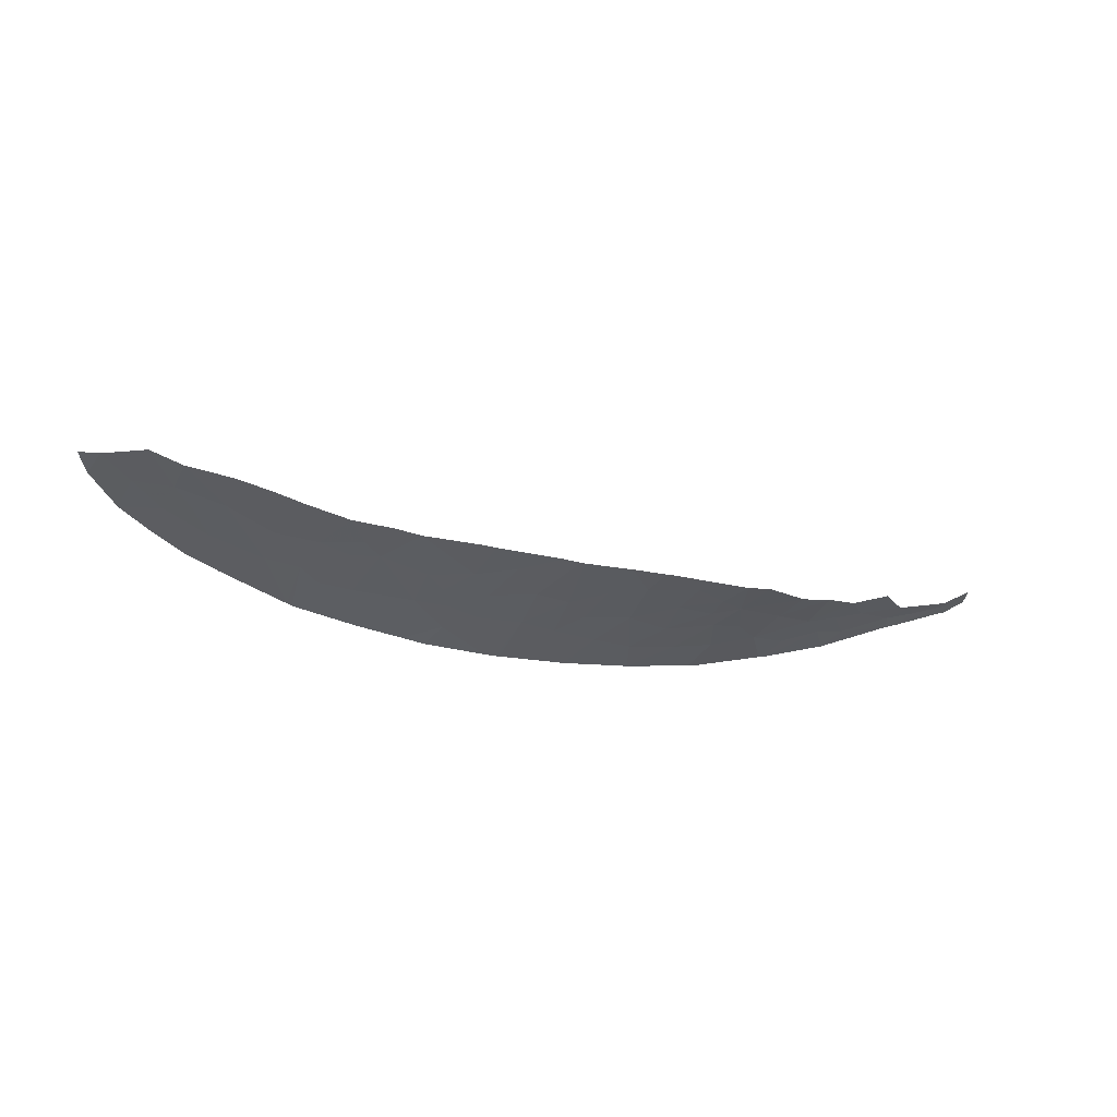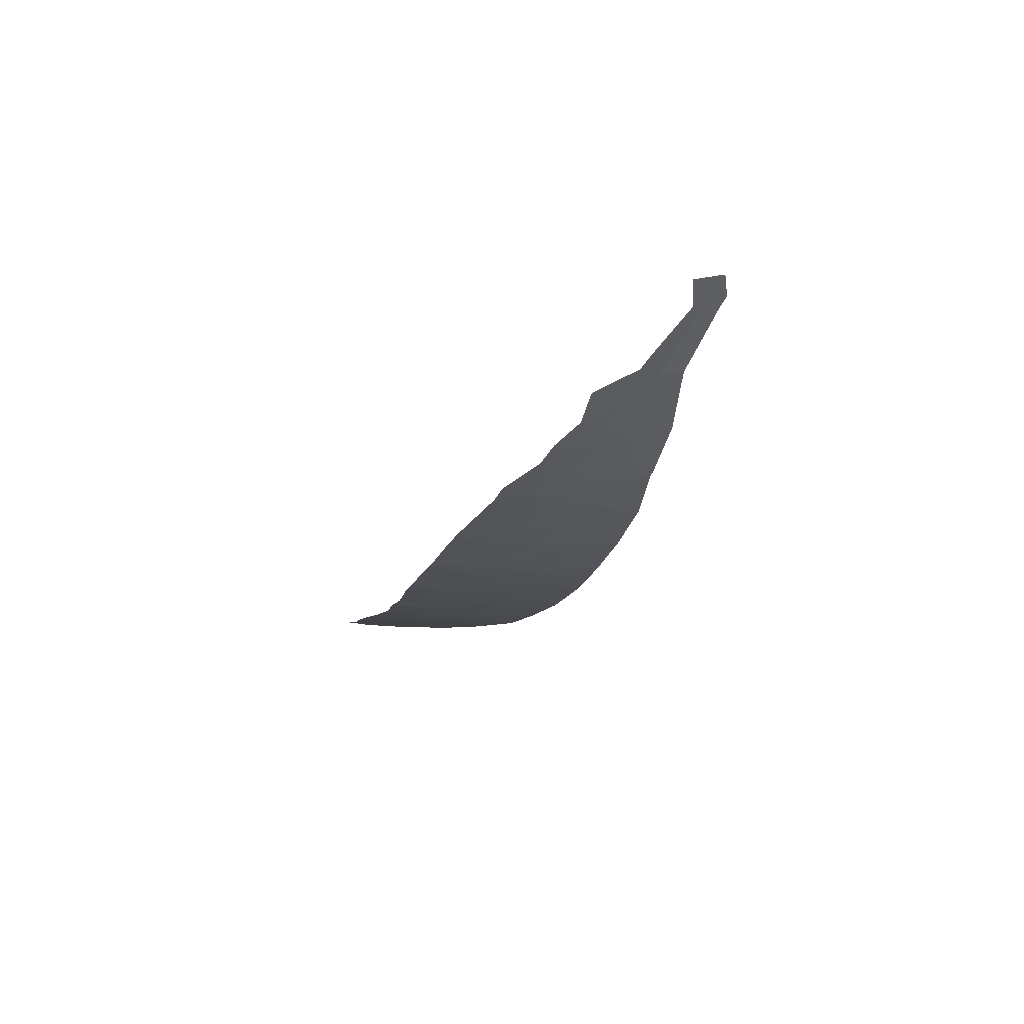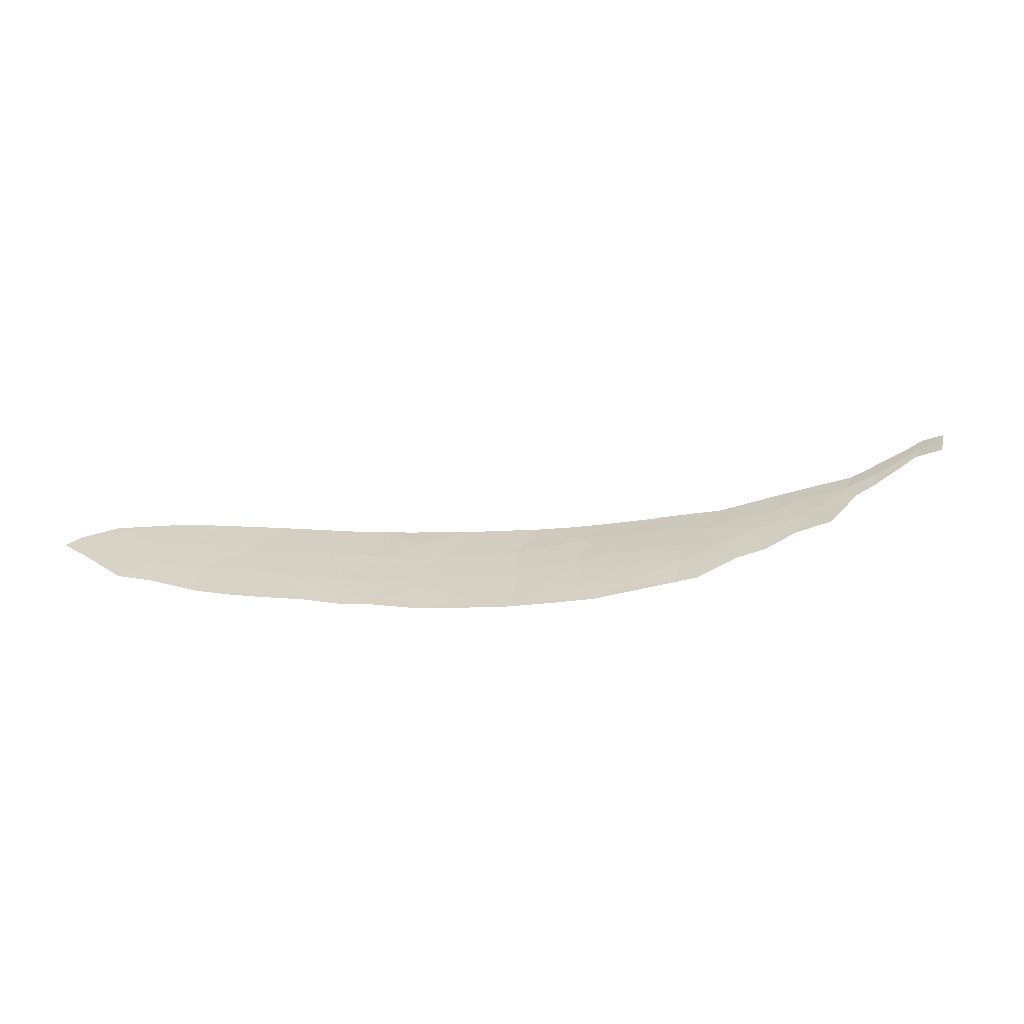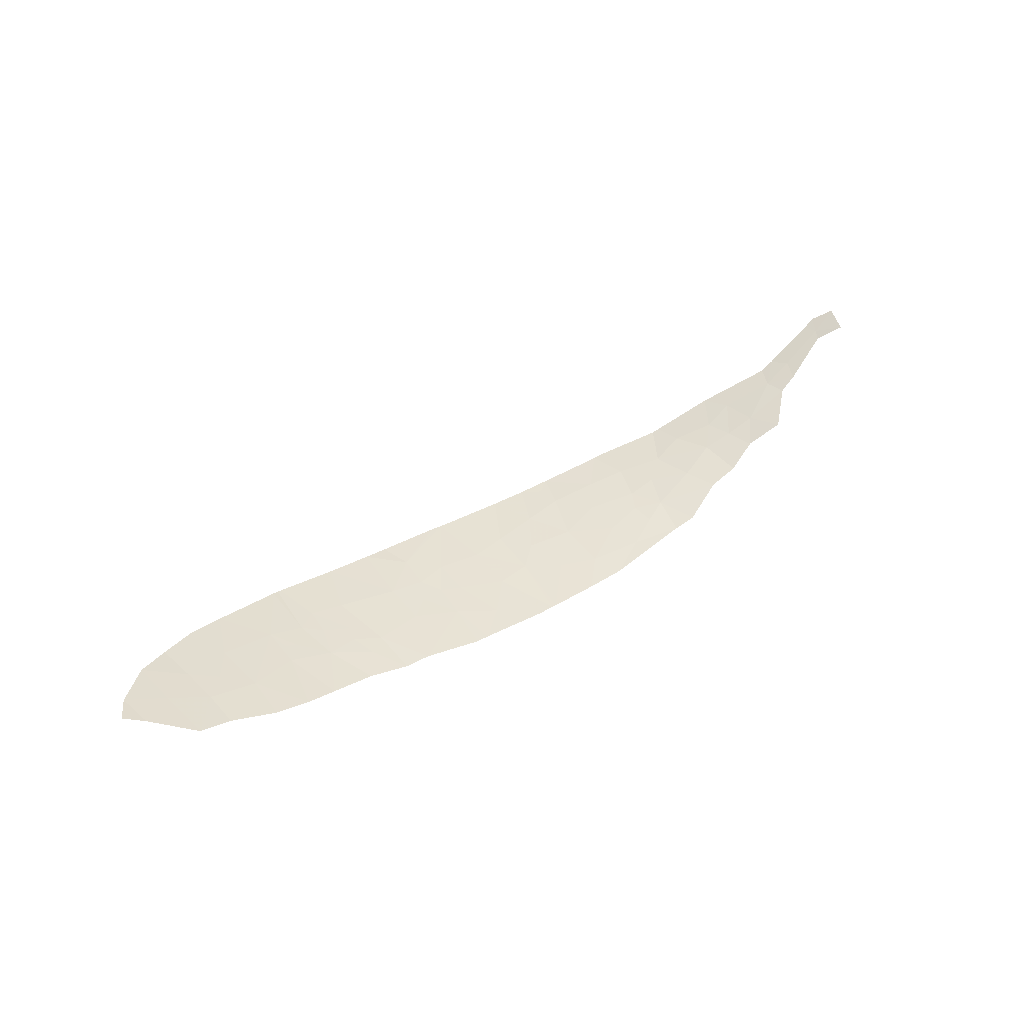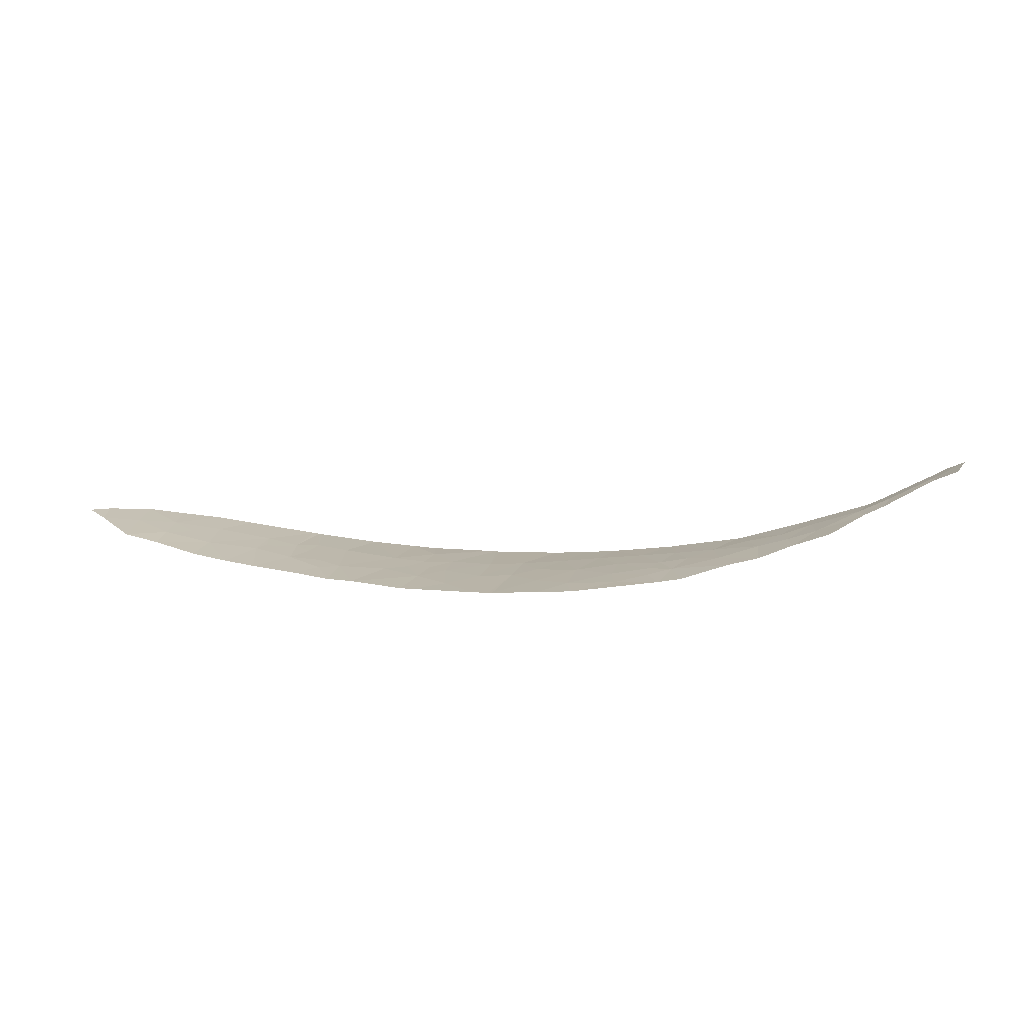
<metadata>
{"format":"obj","ext":"obj","renderer":"f3d","projection":"perspective","resolution":1024,"background":"white","views":[{"elev":-35.7,"azim":162.4,"up":"+Y"},{"elev":-18.5,"azim":-108.4,"up":"+Y"},{"elev":25.7,"azim":177.9,"up":"+Y"},{"elev":40.5,"azim":147.0,"up":"+Y"},{"elev":12.5,"azim":-167.6,"up":"+Y"}]}
</metadata>
<code>
v 53.85 13.23 -28.22
v 54.41 13.16 -27.81
v 53.4 13.27 -27.86
v 53.72 13.27 -28.99
v 51.04 13.67 -29.29
v 52.25 13.47 -29.11
v 51.4 13.6 -30.49
v 52.91 13.38 -30.13
v 51.73 13.54 -31.14
v 52.91 13.36 -31.43
v 52.66 13.36 -32.49
v 53.91 13.17 -33.23
v 54.27 13.18 -32.27
v 51.15 13.53 -32.83
v 51.65 13.52 -31.92
v 54.01 13.16 -33.23
v 55.11 13.08 -33.27
v 56.61 12.97 -33.28
v 55.4 13.1 -31.82
v 56.43 13.03 -31.11
v 56.75 12.96 -33.29
v 57.5 12.99 -31.29
v 56.96 13.01 -30.38
v 57.5 13 -29.66
v 59.5 12.99 -30.53
v 58.87 12.99 -30.78
v 58.89 12.99 -29.52
v 60.26 13.02 -30.62
v 59.88 13.01 -29.82
v 59.59 12.99 -31.74
v 60.92 13.05 -31.22
v 58.43 12.97 -32.4
v 57.28 12.96 -33.32
v 59.35 12.94 -33.28
v 50.41 13.67 -32.79
v 50.88 13.67 -31.51
v 50.47 13.78 -30.4
v 49.35 14.02 -31.04
v 48.97 14.05 -32.1
v 49.69 13.96 -29.72
v 47.99 14.3 -31.98
v 48.1 14.36 -30.55
v 48.6 14.23 -29.4
v 47.17 14.66 -30.63
v 46.92 14.68 -31.55
v 47.42 14.6 -29.77
v 46.81 14.8 -28.71
v 48.78 14.15 -28.5
v 49.01 14.09 -28.49
v 51.34 13.58 -28.04
v 51.11 13.63 -28.05
v 64.58 13.38 -27.93
v 65.65 13.56 -29.83
v 66.81 13.77 -28.44
v 64.41 13.35 -27.89
v 64.56 13.39 -29.94
v 62.85 13.19 -29.51
v 62.31 13.12 -27.74
v 60.96 13.06 -29.73
v 59.79 13 -28.65
v 57.77 12.96 -27.61
v 58.11 12.96 -27.6
v 68.59 14.02 -33
v 69.64 14.26 -33.1
v 68.7 14.1 -31.82
v 64.28 13.34 -31.44
v 63.65 13.2 -32.98
v 63.04 13.19 -32.05
v 62.38 13.08 -33.12
v 62.45 13.14 -31.56
v 65.03 13.38 -33.09
v 66.01 13.54 -33.19
v 65.61 13.54 -31.24
v 65.46 13.52 -30.56
v 71.18 14.65 -30.98
v 70.14 14.44 -29.88
v 69.93 14.37 -31.38
v 68.89 14.16 -30.59
v 70.94 14.58 -32.11
v 67.93 13.99 -28.74
v 67.41 13.88 -30.07
v 71.57 14.75 -31.76
v 69.12 14.22 -29.32
v 68.04 13.98 -31.06
v 65.11 13.47 -30.6
v 63.92 13.31 -29.43
v 64.3 13.33 -27.88
v 63.98 13.31 -30.37
v 63.14 13.22 -30.67
v 60.72 13.04 -30.52
v 63.29 13.23 -31.22
v 67.15 13.8 -31.77
v 67.14 13.73 -33.22
v 61.56 13.04 -33.07
v 59.77 12.95 -33.29
v 46.43 14.95 -29.55
v 46.81 14.8 -28.71
v 44.87 15.57 -29.92
v 44.61 15.66 -29.27
v 44.17 15.87 -29.23
v 43.88 16.02 -29.78
v 42.55 16.68 -29.86
v 44.08 15.87 -30.41
v 42.4 16.79 -29.55
v 42.15 16.92 -29.02
v 42.51 16.73 -29.09
v 46.22 15 -30.66
v 44.71 15.58 -30.58
v 45.74 15.13 -31.65
v 57.63 12.97 -27.63
v 56.39 13.04 -29.44
v 55.52 13.06 -27.72
v 54.97 13.15 -29.19
v 55.7 13.1 -30.39
v 54.27 13.22 -30.6
v 60.08 12.96 -27.61
v 60.84 13.02 -27.66
v 41.78 17.09 -30.2
v 41.53 17.26 -29.34
f 3 1 2
f 1 4 2
f 7 6 5
f 7 8 6
f 8 4 6
f 8 7 9
f 9 10 8
f 13 11 12
f 13 10 11
f 15 14 11
f 11 10 15
f 17 13 16
f 17 18 19
f 19 13 17
f 19 18 20
f 20 21 22
f 20 18 21
f 24 23 22
f 27 26 25
f 29 25 28
f 31 28 30
f 30 28 25
f 30 25 26
f 34 32 33
f 30 32 34
f 26 22 32
f 32 30 26
f 33 22 21
f 33 32 22
f 36 35 14
f 12 11 14
f 37 36 7
f 36 38 39
f 39 35 36
f 36 37 38
f 38 37 40
f 41 39 38
f 40 42 38
f 40 43 42
f 45 41 42
f 42 44 45
f 46 44 42
f 43 46 42
f 48 47 46
f 46 43 48
f 43 49 48
f 7 5 37
f 51 5 50
f 54 52 53
f 56 52 55
f 56 53 52
f 59 57 58
f 59 60 29
f 25 29 27
f 27 29 60
f 60 62 61
f 61 27 60
f 61 24 27
f 65 63 64
f 68 67 66
f 68 69 67
f 68 70 69
f 73 71 72
f 73 66 71
f 53 74 73
f 77 75 76
f 76 78 77
f 64 77 65
f 64 79 77
f 54 81 80
f 54 53 81
f 79 82 75
f 79 75 77
f 78 76 83
f 78 83 80
f 80 81 78
f 84 78 81
f 77 78 65
f 84 65 78
f 74 85 73
f 85 74 53
f 55 86 56
f 55 87 86
f 86 88 56
f 87 57 86
f 89 57 70
f 59 28 90
f 59 90 31
f 59 31 70
f 70 57 59
f 90 28 31
f 68 66 91
f 91 70 68
f 86 89 88
f 86 57 89
f 88 66 56
f 88 91 66
f 88 89 91
f 70 91 89
f 53 56 85
f 73 85 66
f 84 92 65
f 84 81 92
f 53 92 81
f 53 73 92
f 63 92 93
f 63 65 92
f 70 94 69
f 31 94 70
f 30 34 95
f 99 96 97
f 99 98 96
f 99 100 98
f 100 101 98
f 101 102 103
f 101 104 102
f 106 105 104
f 96 98 107
f 107 98 108
f 108 109 107
f 96 107 44
f 44 46 96
f 101 103 98
f 100 106 104
f 104 101 100
f 47 97 96
f 46 47 96
f 24 110 111
f 24 61 110
f 113 111 112
f 2 113 112
f 2 4 113
f 19 20 114
f 114 115 19
f 113 114 111
f 113 115 114
f 111 114 20
f 13 19 115
f 13 115 10
f 4 115 113
f 112 111 110
f 62 60 116
f 30 95 94
f 94 31 30
f 72 93 92
f 73 72 92
f 66 67 71
f 117 116 60
f 59 117 60
f 59 58 117
f 57 87 58
f 56 66 85
f 40 37 5
f 51 40 5
f 51 49 40
f 43 40 49
f 103 108 98
f 45 44 107
f 107 109 45
f 38 42 41
f 59 29 28
f 24 111 23
f 24 22 26
f 26 27 24
f 23 20 22
f 111 20 23
f 10 115 8
f 9 15 10
f 9 36 15
f 7 36 9
f 15 36 14
f 13 12 16
f 6 3 50
f 6 4 3
f 6 50 5
f 115 4 8
f 1 3 4
f 104 118 102
f 119 104 105
f 119 118 104

</code>
